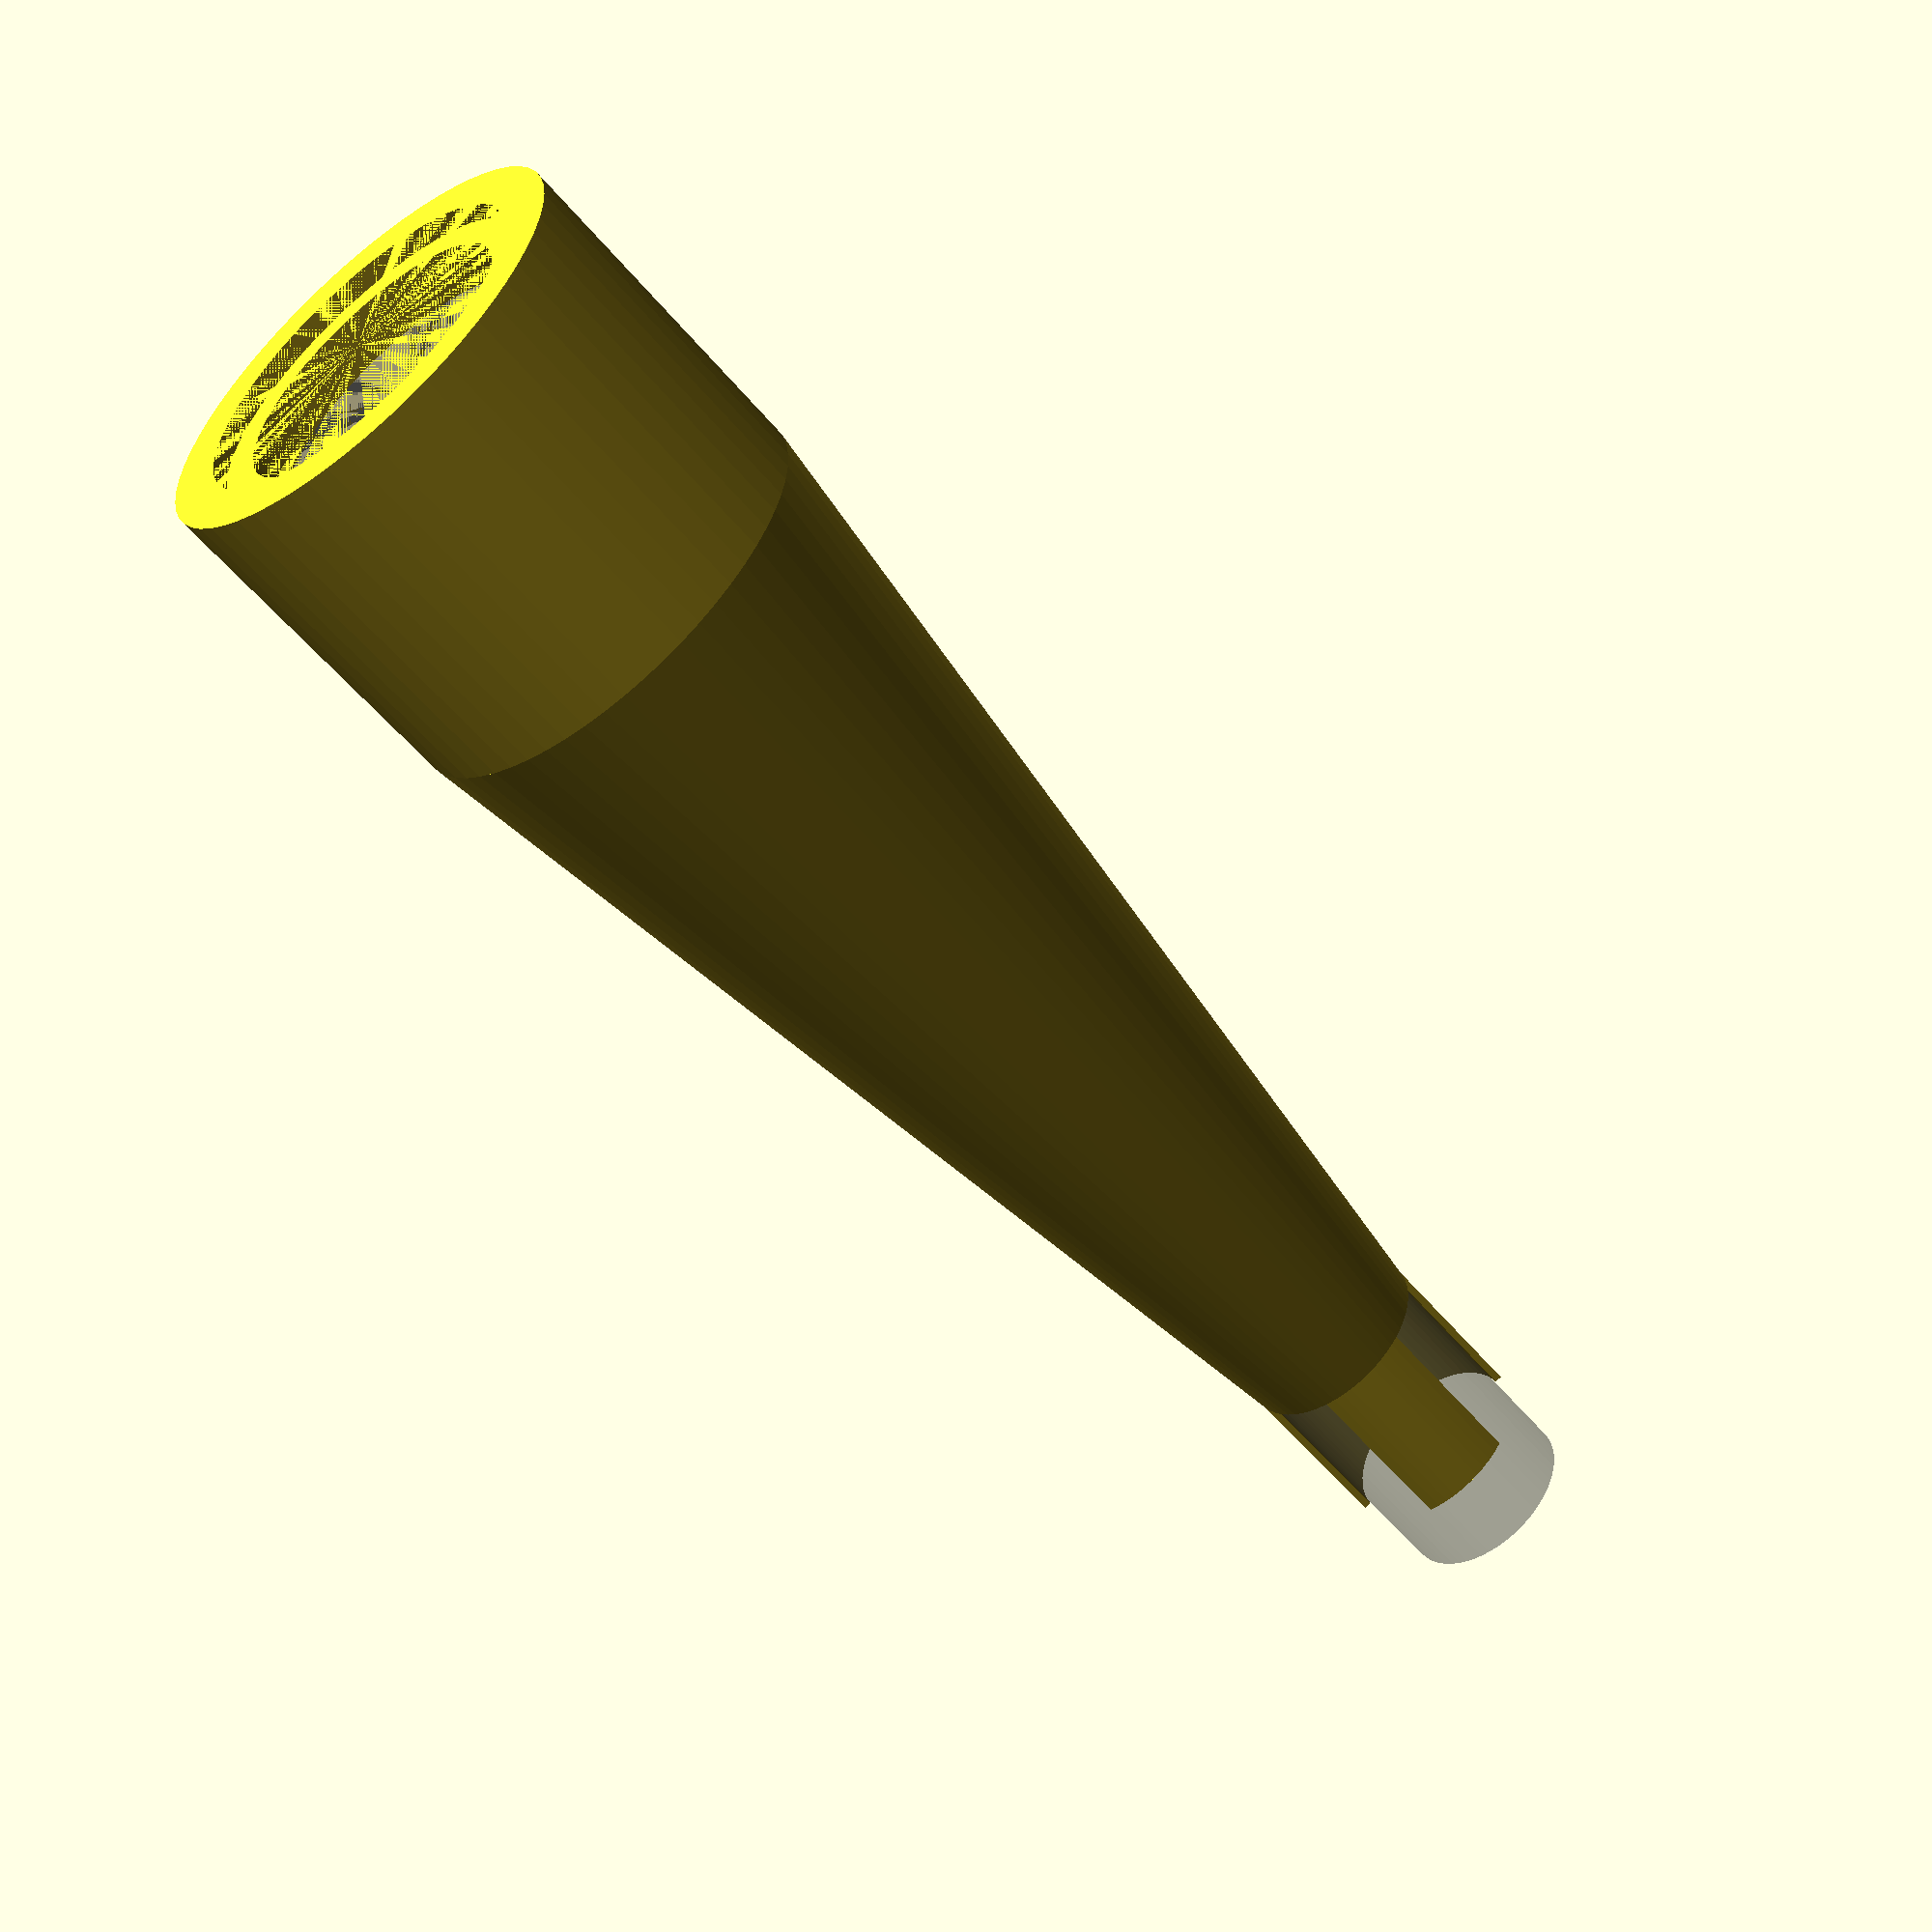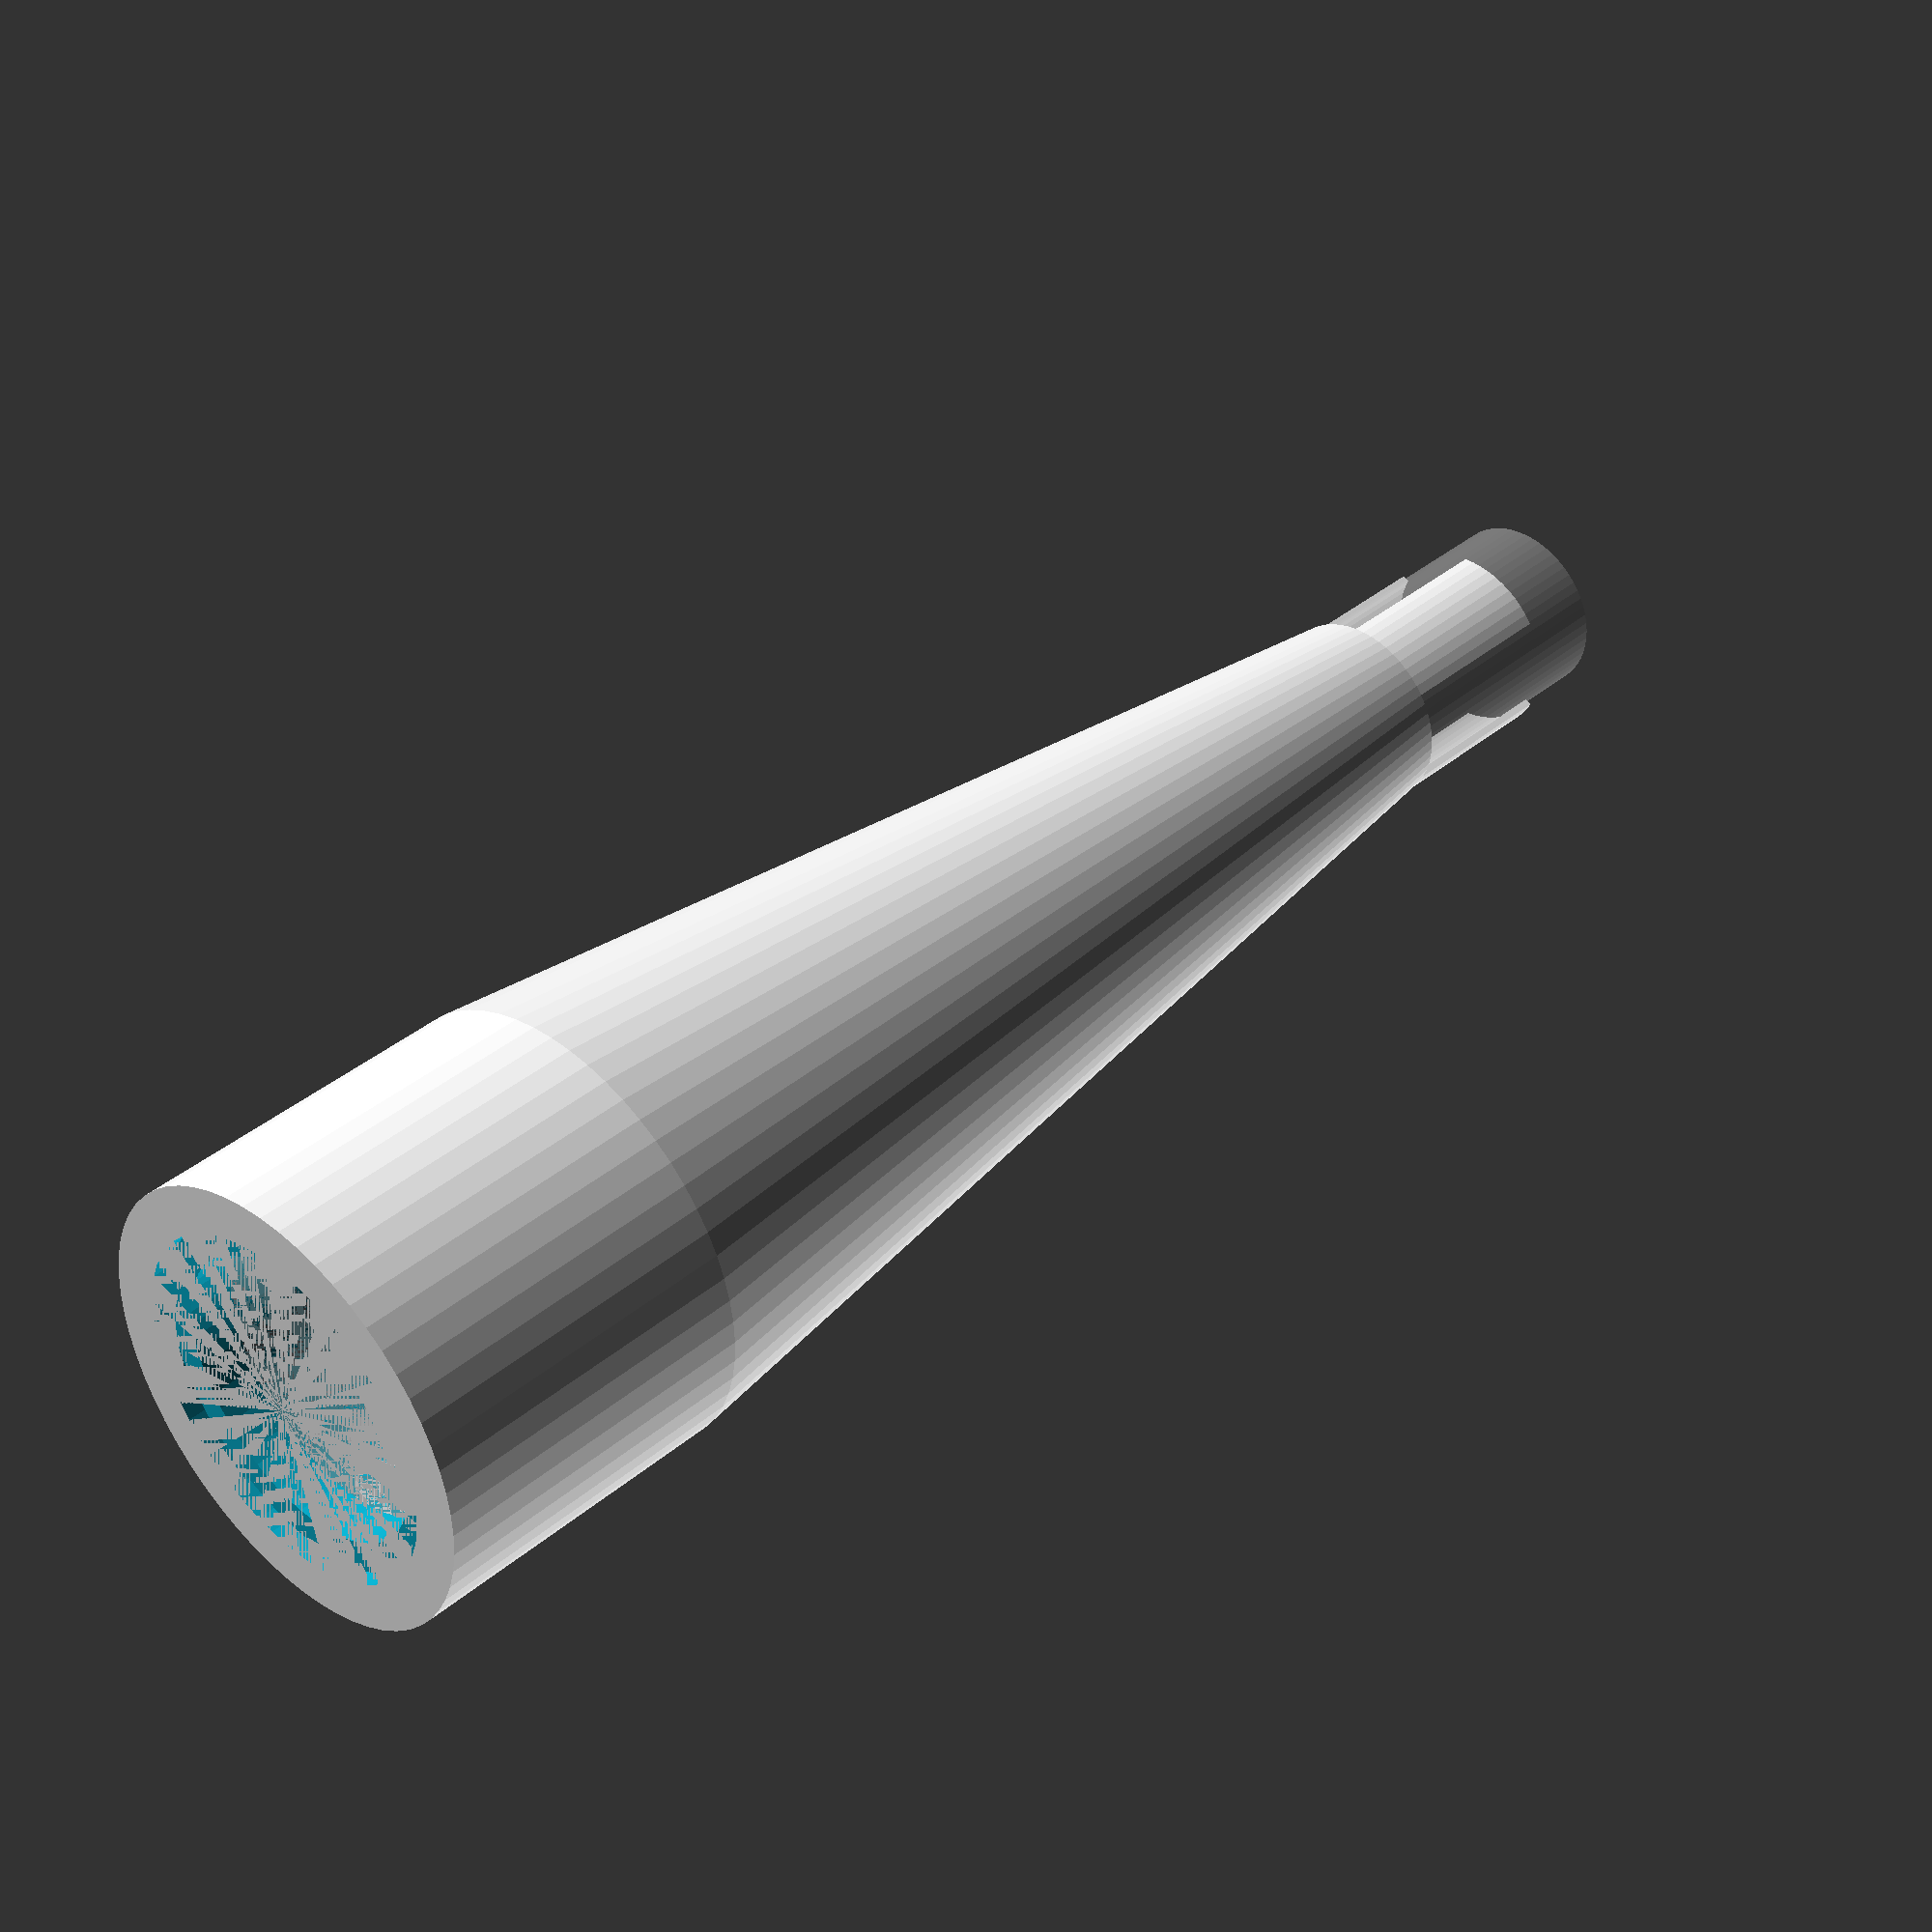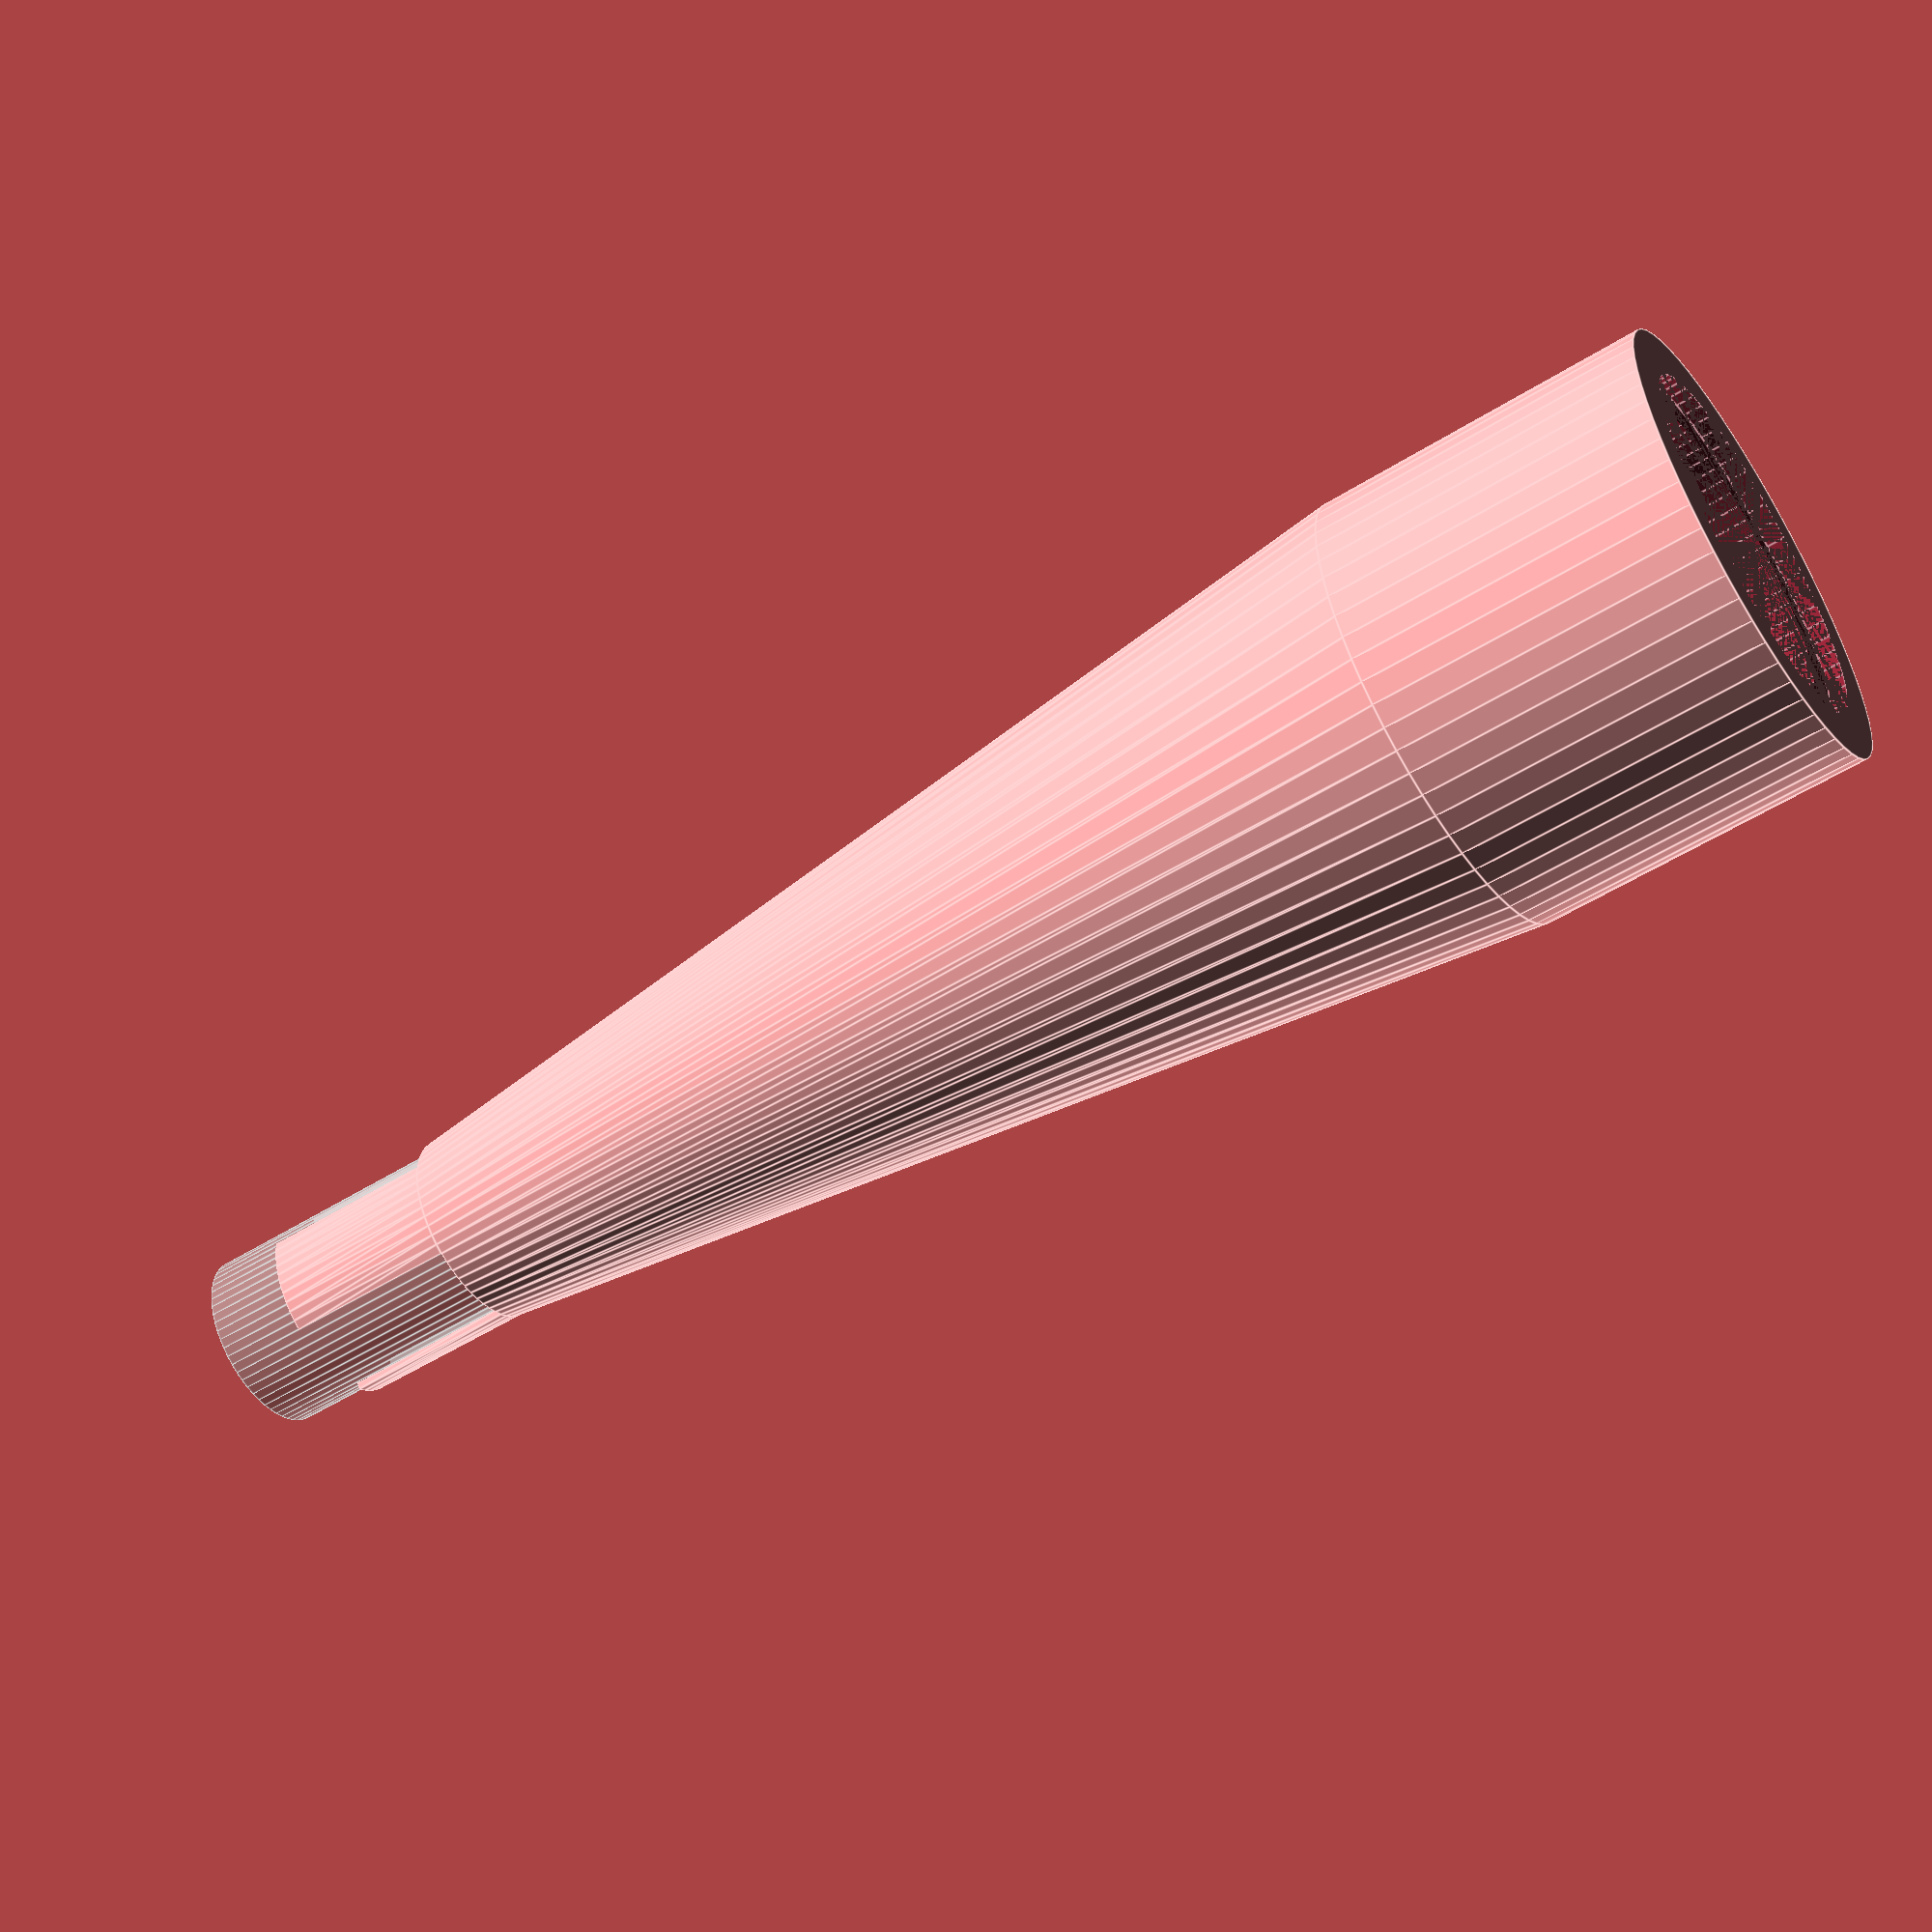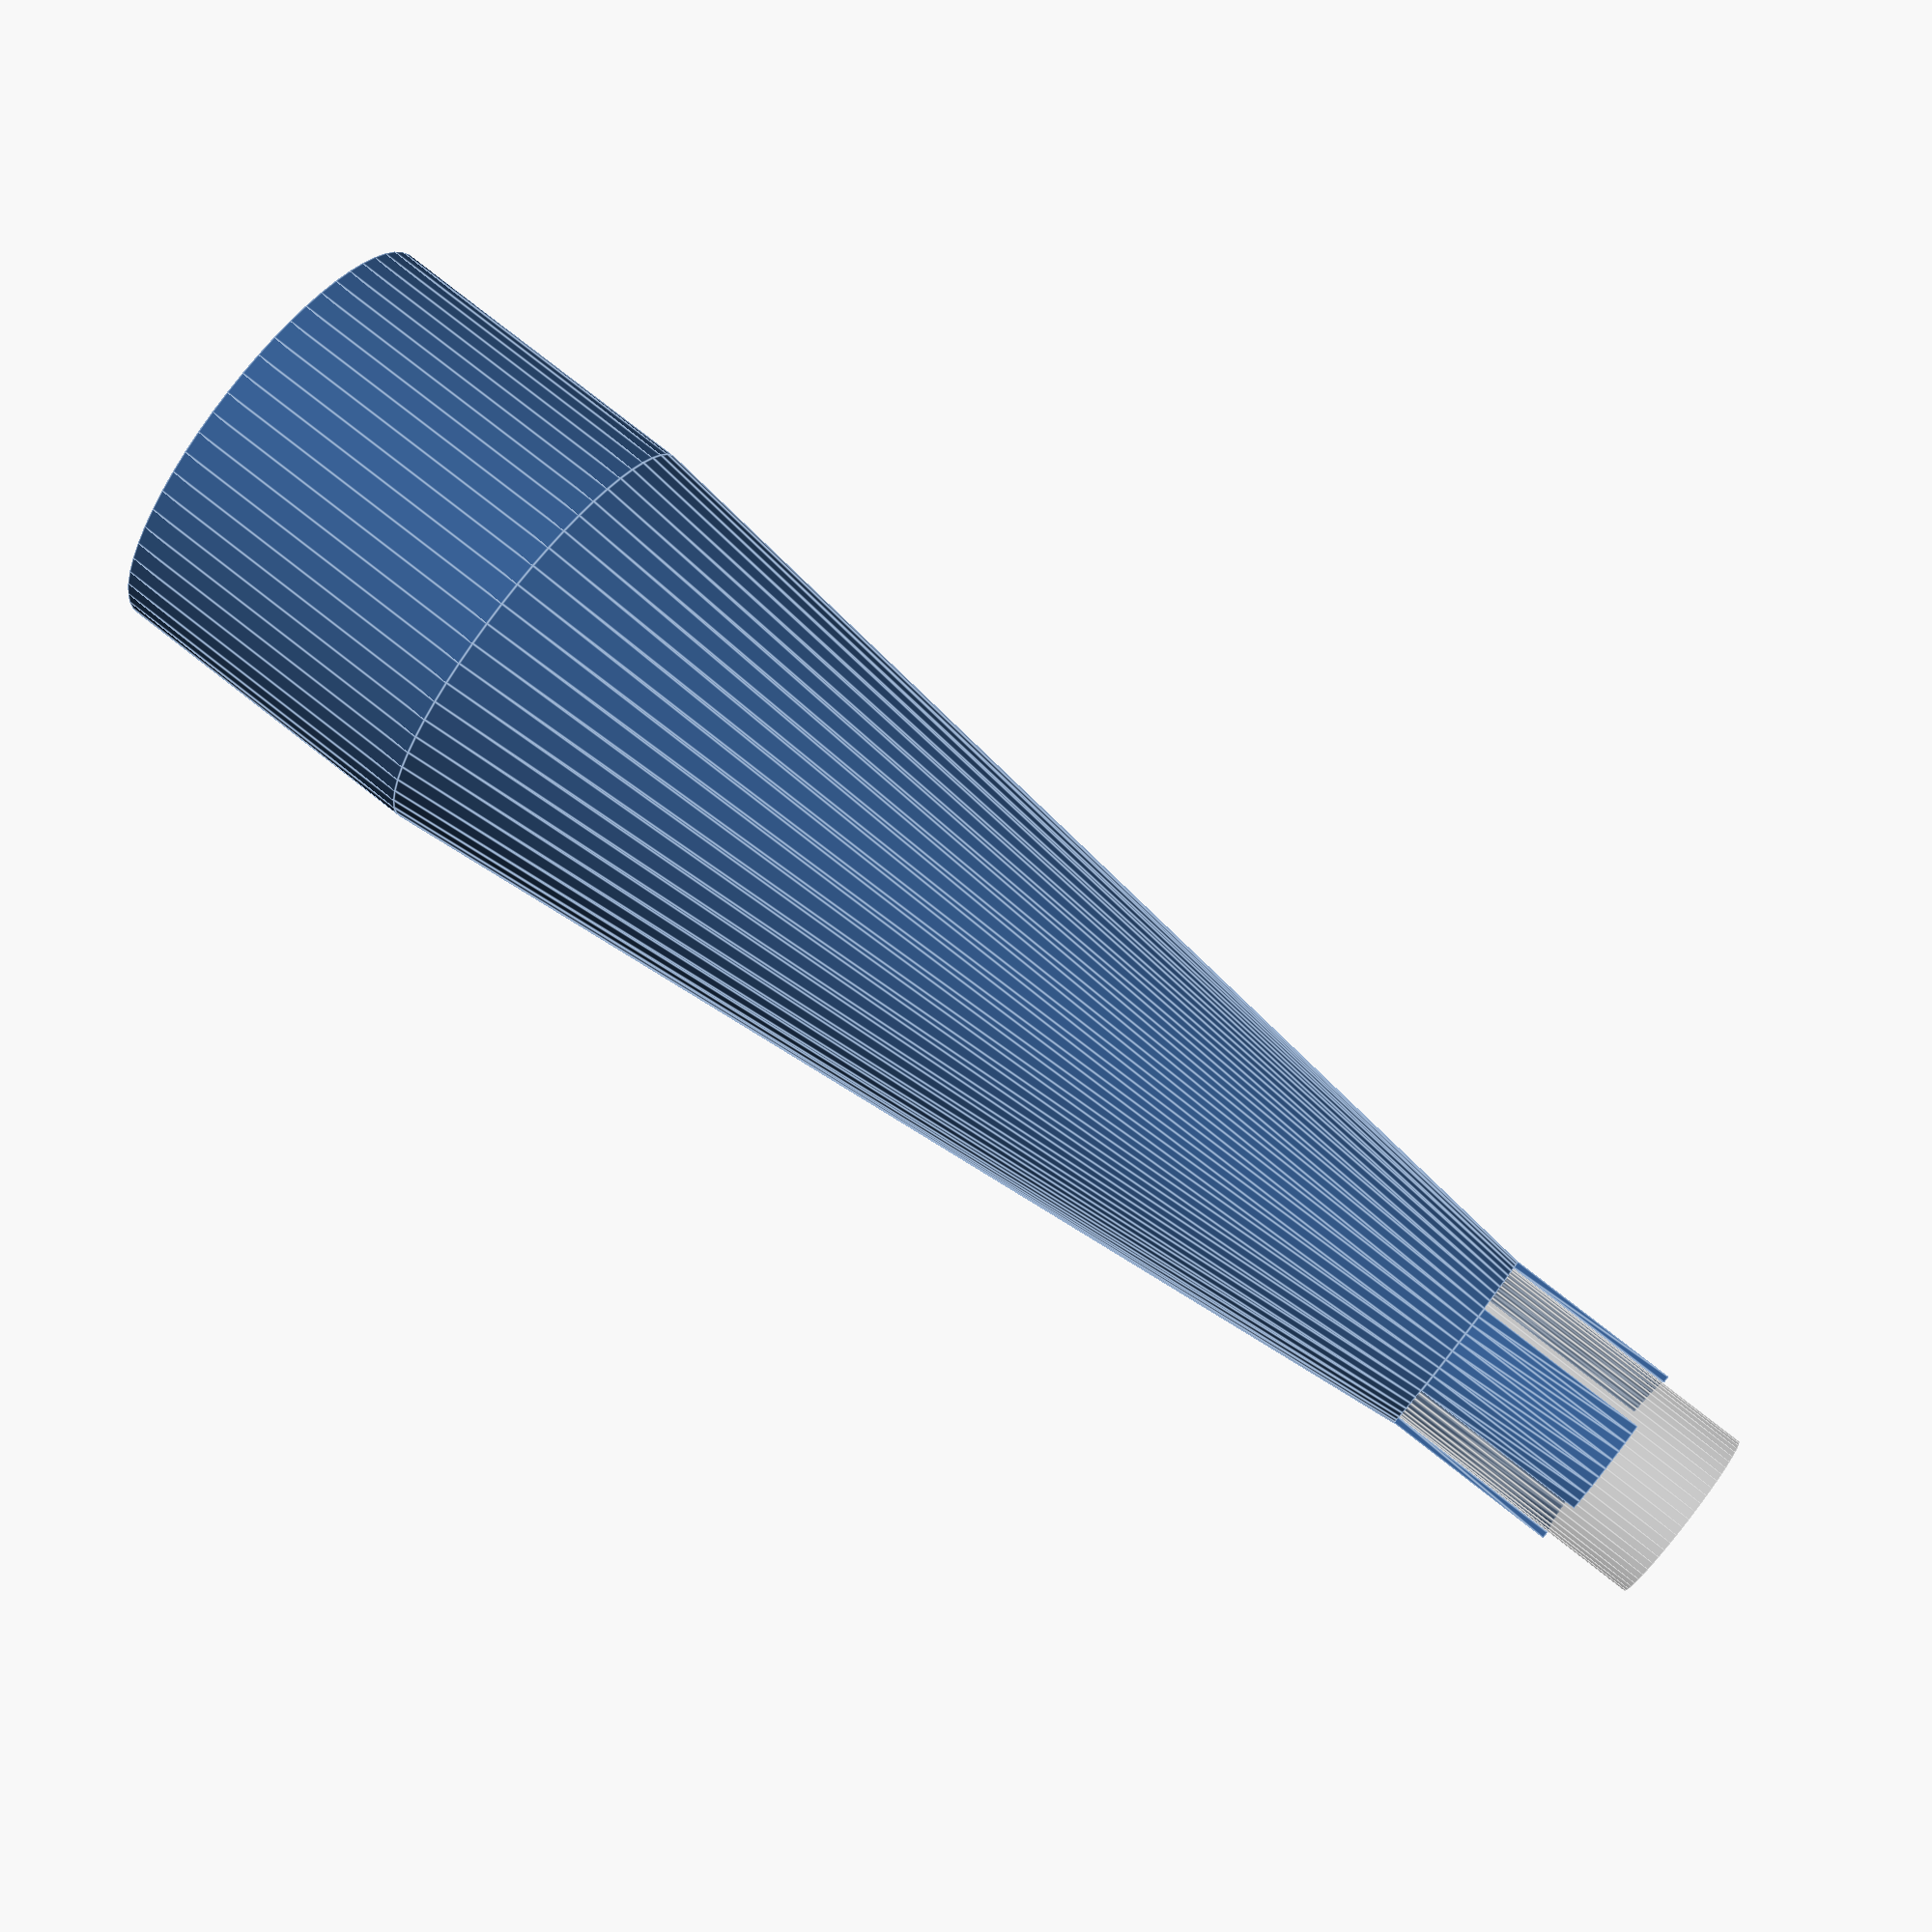
<openscad>
// tube inner diameter (mm)
tube_inner = 15.2;

// tube outer diameter (mm)
tube_outer = 20.2;

// diffusor/tube overlap (mm)
tube_overlap = 30;

// diffusor/tube wing length (mm)
tube_wing_length = 20;

// hose inner diameter (mm)
hose_inner = 32;

// hose outer diameter (mm)
hose_outer = 49.4; // 39;

// hose adaptor length (mm)
hose_adaptor_length = 37;

hose_adaptor_ridge_width = 39;
hose_adaptor_ridge_height = 2;


// diffuser angle (°)
alpha = 10;

/* [Hidden] */
$fn = 60;

diffuser_length = (hose_inner - tube_inner) / tan(alpha);
echo(diffuser_length);

module hose() {
    difference() {
        union() {
            cylinder(d=34, h=30);
            for (i = [0:5]) {
                translate([0, 0, 5*i]) {
                    cylinder(d=39, h=1.6);
                    translate([0, 0, 2.5]) cylinder(d=35, h=1.6);
                }
            }
        }
        cylinder(d=32, h=30);
    }
}

module tube() {
    translate([0, 0, -60]) difference() {
        cylinder(d=20, h=60);
        cylinder(d=15, h=60);
    }
}

module diffuser() {
    difference() {
        union() {
            translate([0, 0, -tube_overlap]) {
                cylinder(
                    d1 = tube_outer + 2*0.8,
                    d2 = hose_outer,
                    h = diffuser_length + tube_overlap
                );
                translate([0, 0, -tube_wing_length]) {
                    for (phi = [0:120:240]) {
                        rotate([0, 0, phi])
                        rotate_extrude(angle = 60) {
                            translate([tube_outer/2, 0, 0])
                            square([0.8, tube_wing_length]);
                        }
                    }
                }
            }
        }
        union() {
            cylinder(d1=tube_inner, d2=hose_inner, h=diffuser_length);
            translate([0, 0, -tube_overlap]) {
                cylinder(d=tube_outer, h=tube_overlap);
            }
        }
    }
    translate([0, 0, diffuser_length]) difference() {
        cylinder(d = hose_outer, h = hose_adaptor_length);
        union() {
            cylinder(d = hose_inner, h = hose_adaptor_length);
            translate([0, 0, hose_adaptor_length - hose_adaptor_ridge_height])
                cylinder(d = hose_adaptor_ridge_width, h = hose_adaptor_ridge_height);
        }
    }
}

module diffuser_adjusted() {
    translate([0, 0, diffuser_length + hose_adaptor_length]) rotate([180]) diffuser();
}

%hose();
%translate([0, 0, -diffuser_length]) tube();
translate([0, 0, -diffuser_length]) diffuser();




</openscad>
<views>
elev=55.4 azim=97.2 roll=38.9 proj=p view=solid
elev=322.0 azim=324.2 roll=43.4 proj=p view=solid
elev=53.5 azim=298.4 roll=303.7 proj=p view=edges
elev=279.2 azim=72.2 roll=127.9 proj=p view=edges
</views>
